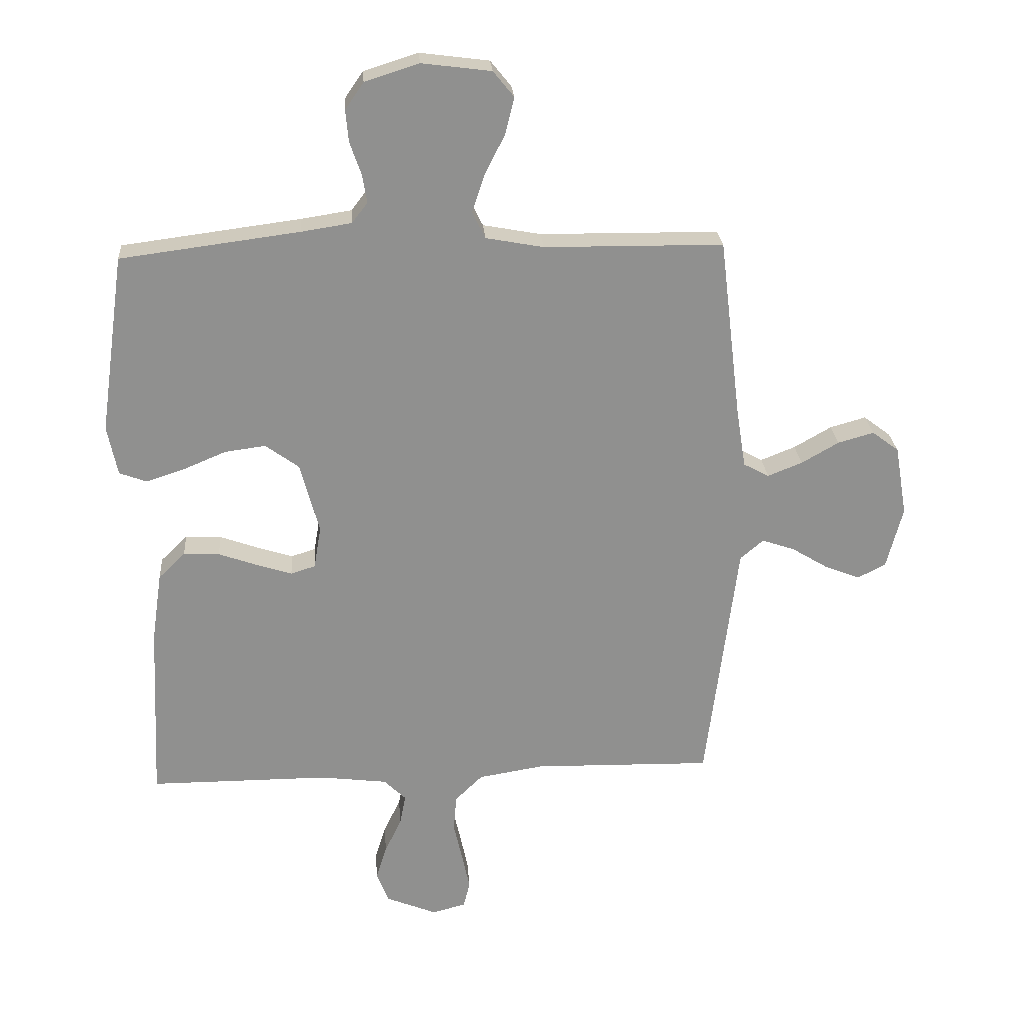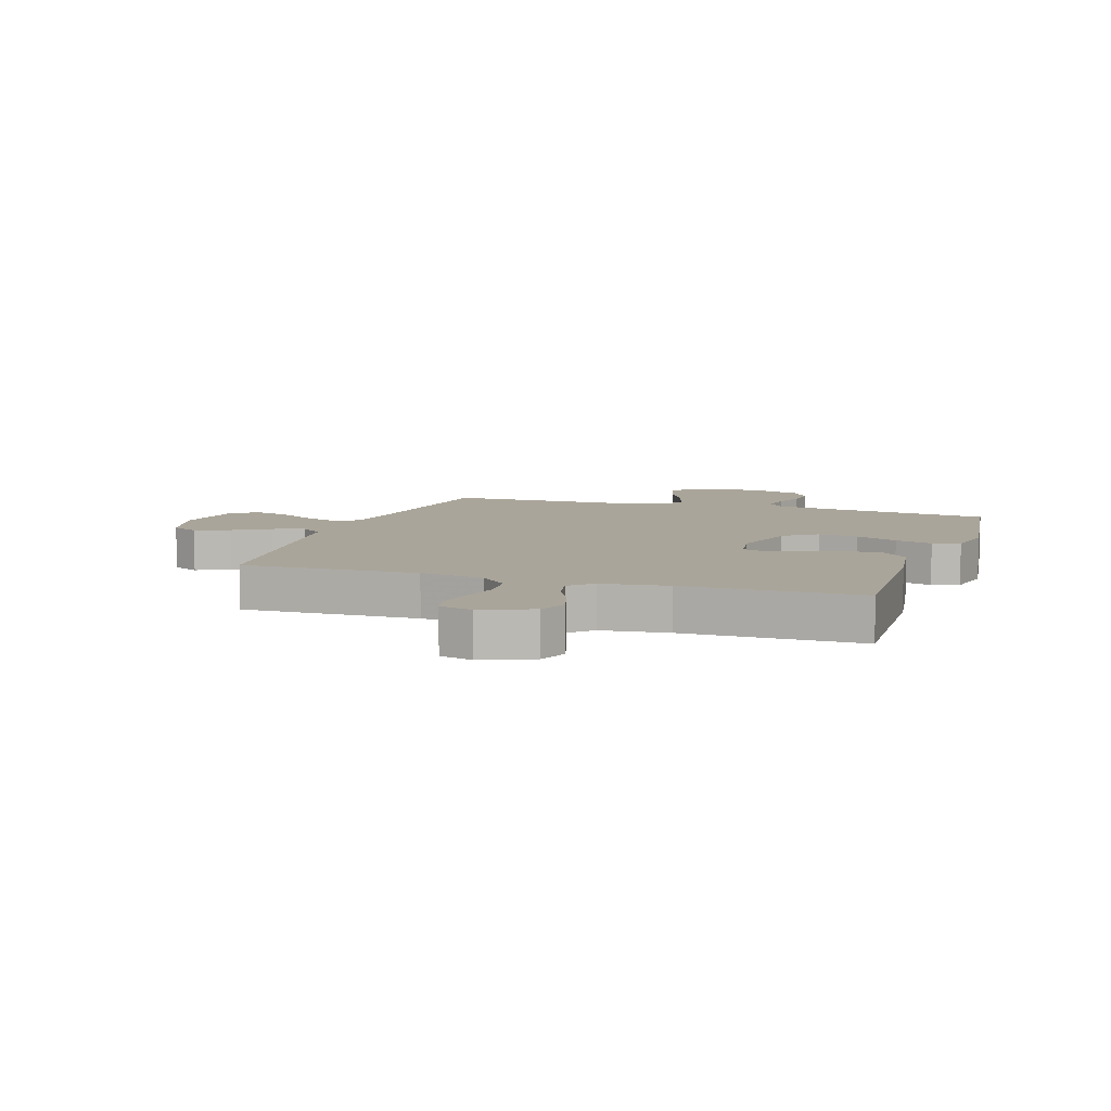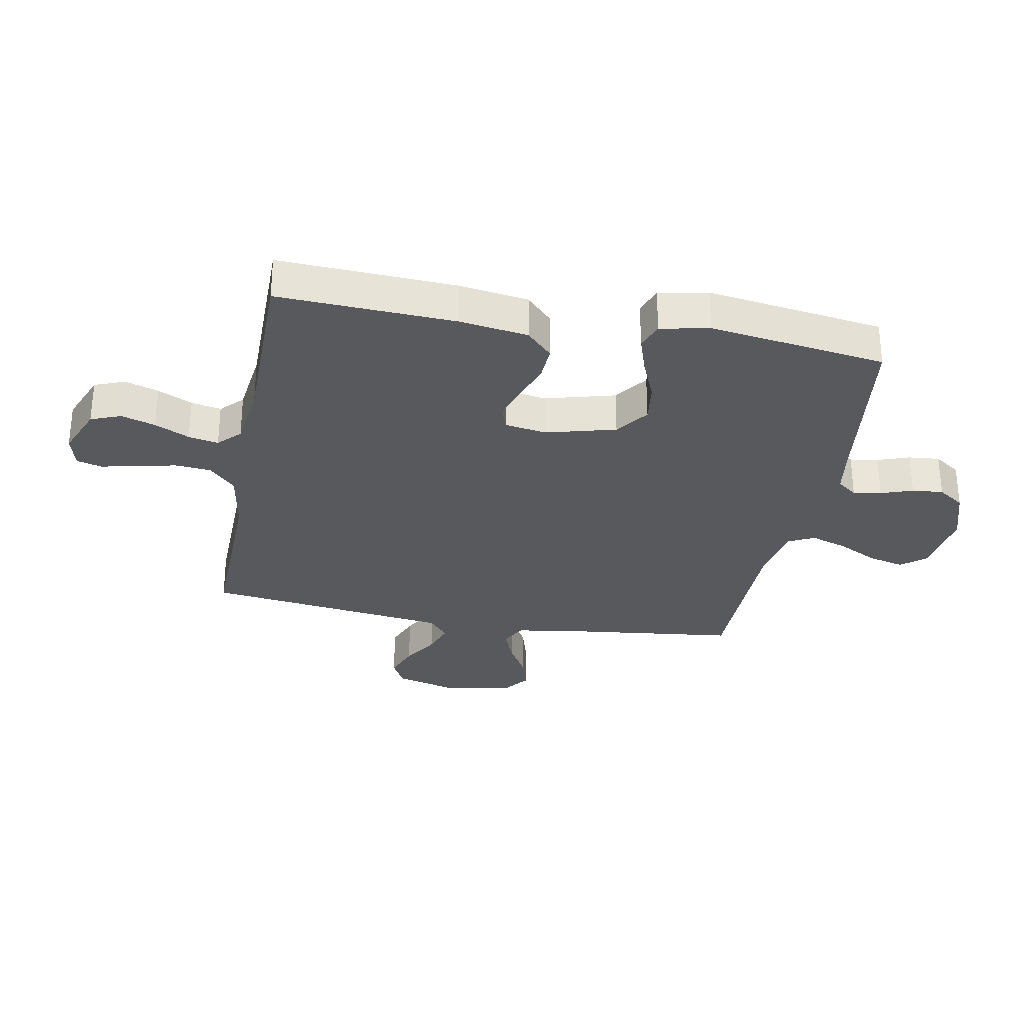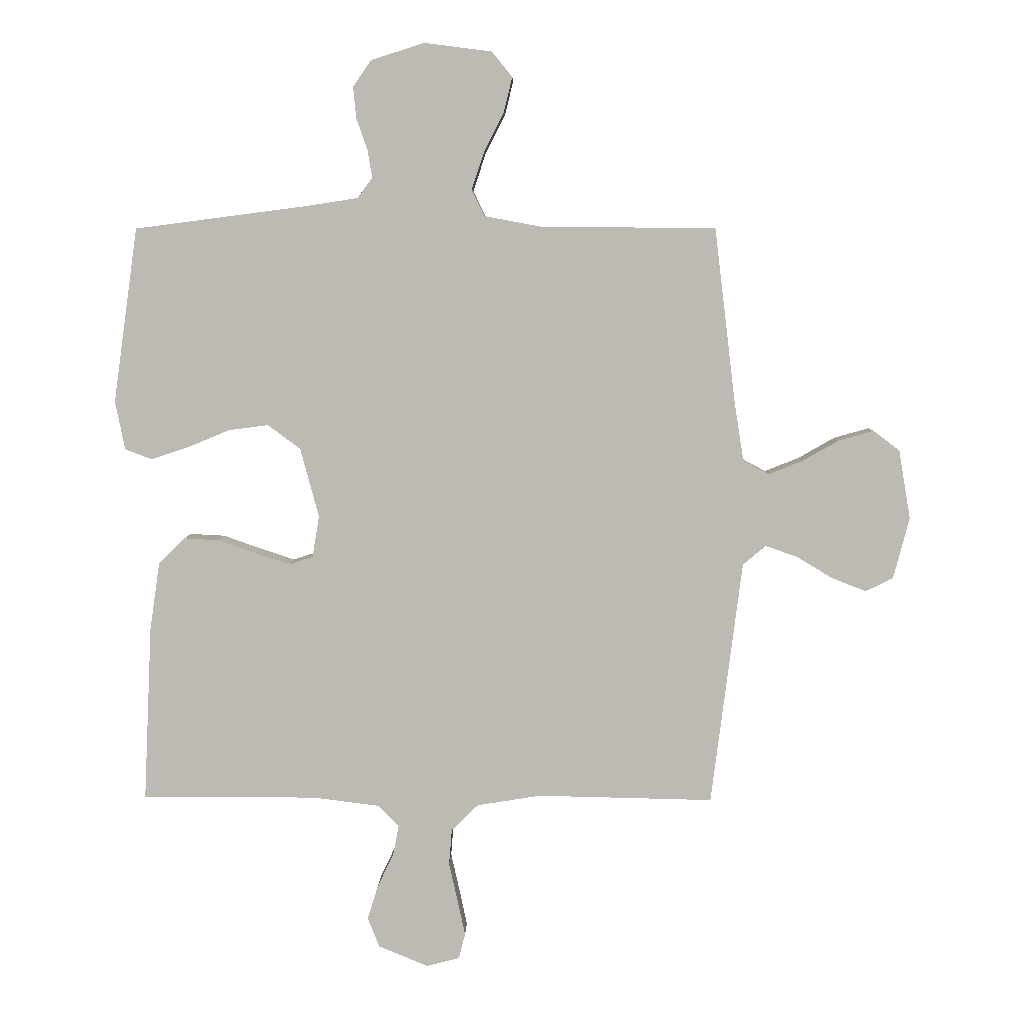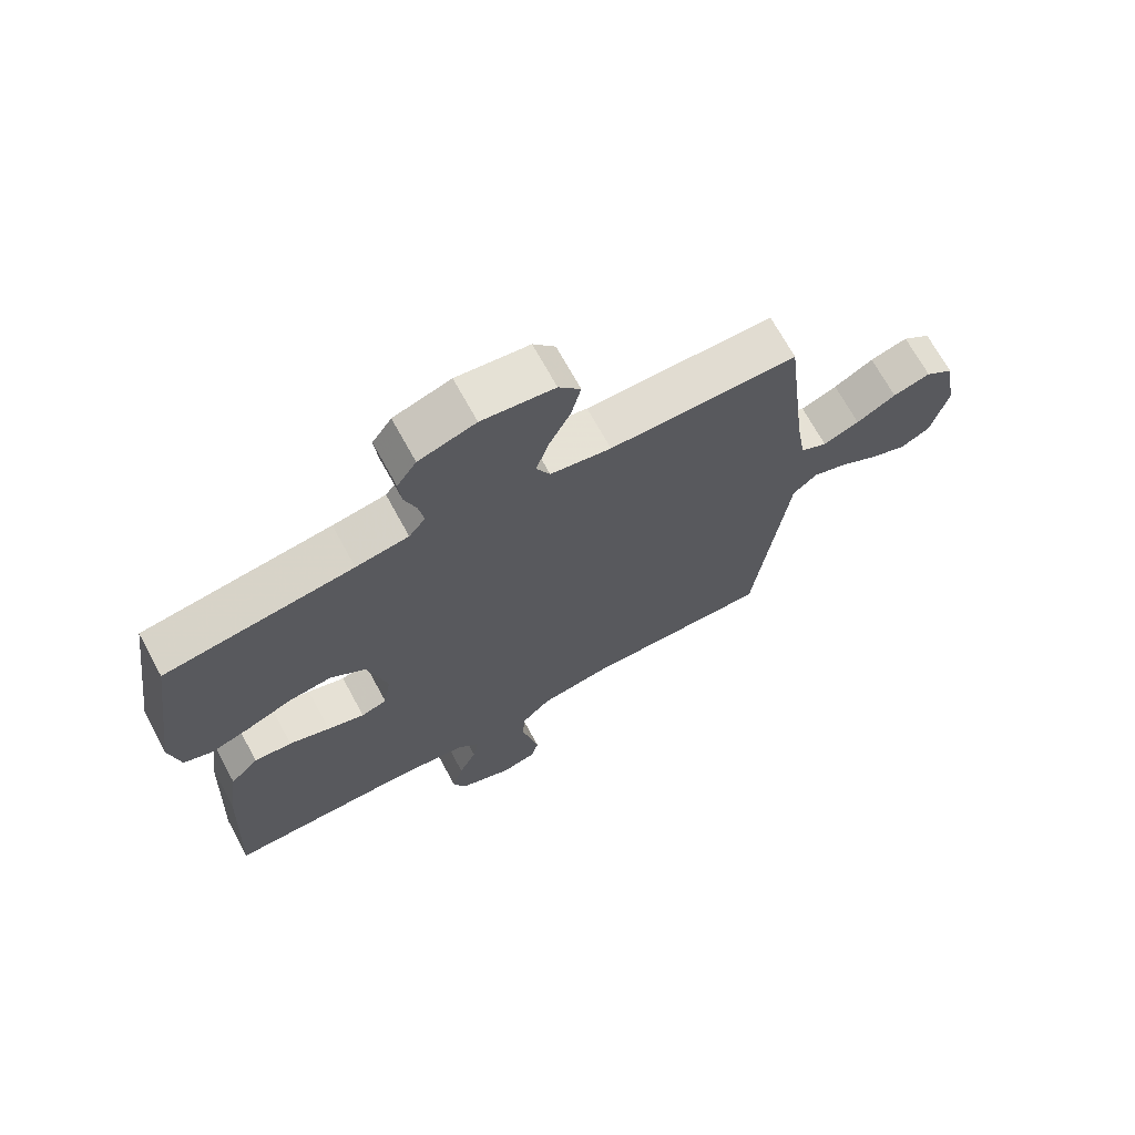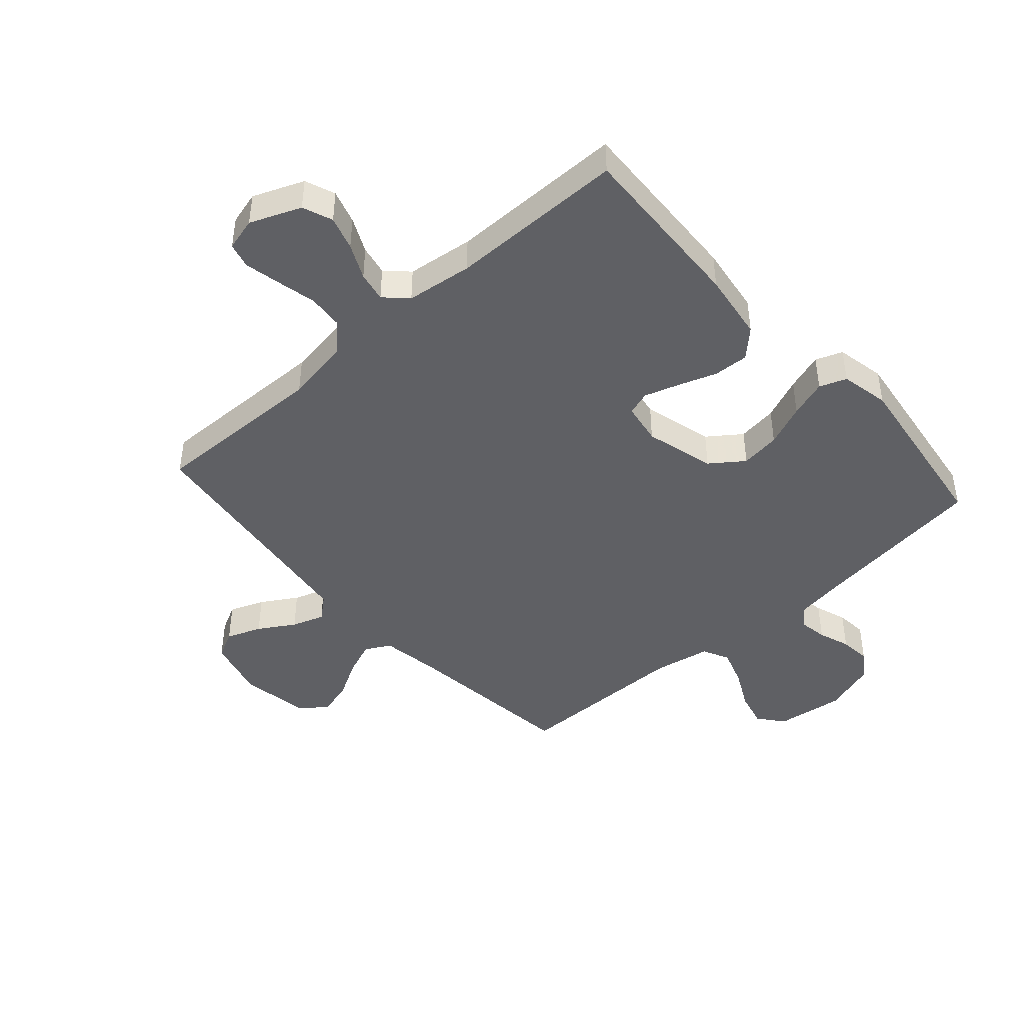
<metadata>
{"format":"obj","ext":"obj","renderer":"f3d","projection":"perspective","resolution":1024,"background":"white","views":[{"elev":24.7,"azim":-4.2,"up":"+Z"},{"elev":7.7,"azim":-161.6,"up":"+Y"},{"elev":-30.2,"azim":-100.6,"up":"+Y"},{"elev":5.9,"azim":1.6,"up":"+Z"},{"elev":69.6,"azim":-28.6,"up":"+Z"},{"elev":-44.4,"azim":-138.4,"up":"+Y"}]}
</metadata>
<code>
v -0.5 0.07 0.5
v -0.2 0.07 0.539
v -0.116 0.07 0.552
v -0.09 0.07 0.586
v -0.098 0.07 0.634
v -0.117 0.07 0.688
v -0.122 0.07 0.741
v -0.091 0.07 0.786
v 0 0.07 0.815
v 0.116 0.07 0.8
v 0.151 0.07 0.757
v 0.136 0.07 0.696
v 0.102 0.07 0.629
v 0.081 0.07 0.566
v 0.103 0.07 0.521
v 0.2 0.07 0.503
v 0.5 0.07 0.5
v 0.536 0.07 0.2
v 0.552 0.07 0.099
v 0.595 0.07 0.076
v 0.653 0.07 0.099
v 0.716 0.07 0.135
v 0.776 0.07 0.152
v 0.821 0.07 0.118
v 0.841 0.07 0
v 0.814 0.07 -0.104
v 0.767 0.07 -0.128
v 0.708 0.07 -0.105
v 0.647 0.07 -0.068
v 0.592 0.07 -0.049
v 0.553 0.07 -0.082
v 0.538 0.07 -0.2
v 0.5 0.07 -0.5
v 0.2 0.07 -0.494
v 0.09 0.07 -0.512
v 0.044 0.07 -0.557
v 0.039 0.07 -0.618
v 0.054 0.07 -0.685
v 0.067 0.07 -0.746
v 0.056 0.07 -0.789
v 0 0.07 -0.804
v -0.086 0.07 -0.769
v -0.106 0.07 -0.718
v -0.088 0.07 -0.66
v -0.06 0.07 -0.601
v -0.05 0.07 -0.55
v -0.087 0.07 -0.514
v -0.2 0.07 -0.5
v -0.5 0.07 -0.5
v -0.486 0.07 -0.2
v -0.469 0.07 -0.083
v -0.424 0.07 -0.039
v -0.364 0.07 -0.042
v -0.299 0.07 -0.065
v -0.24 0.07 -0.084
v -0.199 0.07 -0.071
v -0.187 0.07 0
v -0.219 0.07 0.119
v -0.275 0.07 0.16
v -0.343 0.07 0.151
v -0.415 0.07 0.121
v -0.479 0.07 0.1
v -0.525 0.07 0.117
v -0.542 0.07 0.2
v -0.5 0 0.5
v -0.2 0 0.539
v -0.116 0 0.552
v -0.09 0 0.586
v -0.098 0 0.634
v -0.117 0 0.688
v -0.122 0 0.741
v -0.091 0 0.786
v 0 0 0.815
v 0.116 0 0.8
v 0.151 0 0.757
v 0.136 0 0.696
v 0.102 0 0.629
v 0.081 0 0.566
v 0.103 0 0.521
v 0.2 0 0.503
v 0.5 0 0.5
v 0.536 0 0.2
v 0.552 0 0.099
v 0.595 0 0.076
v 0.653 0 0.099
v 0.716 0 0.135
v 0.776 0 0.152
v 0.821 0 0.118
v 0.841 0 0
v 0.814 0 -0.104
v 0.767 0 -0.128
v 0.708 0 -0.105
v 0.647 0 -0.068
v 0.592 0 -0.049
v 0.553 0 -0.082
v 0.538 0 -0.2
v 0.5 0 -0.5
v 0.2 0 -0.494
v 0.09 0 -0.512
v 0.044 0 -0.557
v 0.039 0 -0.618
v 0.054 0 -0.685
v 0.067 0 -0.746
v 0.056 0 -0.789
v 0 0 -0.804
v -0.086 0 -0.769
v -0.106 0 -0.718
v -0.088 0 -0.66
v -0.06 0 -0.601
v -0.05 0 -0.55
v -0.087 0 -0.514
v -0.2 0 -0.5
v -0.5 0 -0.5
v -0.486 0 -0.2
v -0.469 0 -0.083
v -0.424 0 -0.039
v -0.364 0 -0.042
v -0.299 0 -0.065
v -0.24 0 -0.084
v -0.199 0 -0.071
v -0.187 0 0
v -0.219 0 0.119
v -0.275 0 0.16
v -0.343 0 0.151
v -0.415 0 0.121
v -0.479 0 0.1
v -0.525 0 0.117
v -0.542 0 0.2
f 64 1 2
f 63 64 2
f 62 63 2
f 61 62 2
f 60 61 2
f 59 60 2 3
f 58 59 3 4
f 57 58 4
f 52 53 54
f 51 52 54
f 50 51 54
f 49 50 54
f 48 49 54
f 47 48 54 55
f 46 47 55 56
f 43 44 45
f 42 43 45
f 41 42 45
f 40 41 45
f 39 40 45
f 38 39 45
f 37 38 45
f 36 37 45 46
f 46 56 57
f 36 46 57
f 35 36 57
f 32 33 34
f 35 57 4
f 34 35 4
f 32 34 4
f 31 32 4
f 27 28 29
f 26 27 29
f 25 26 29
f 24 25 29
f 23 24 29
f 22 23 29
f 21 22 29
f 20 21 29 30
f 16 17 18
f 15 16 18 19
f 11 12 13
f 10 11 13
f 9 10 13
f 8 9 13
f 7 8 13
f 6 7 13
f 5 6 13
f 5 13 14
f 4 5 14 15
f 19 20 30 31
f 4 15 19 31
f 66 65 128
f 66 128 127
f 66 127 126
f 66 126 125
f 66 125 124
f 67 66 124 123
f 68 67 123 122
f 68 122 121
f 118 117 116
f 118 116 115
f 118 115 114
f 118 114 113
f 118 113 112
f 119 118 112 111
f 120 119 111 110
f 109 108 107
f 109 107 106
f 109 106 105
f 109 105 104
f 109 104 103
f 109 103 102
f 109 102 101
f 110 109 101 100
f 121 120 110
f 121 110 100
f 121 100 99
f 98 97 96
f 68 121 99
f 68 99 98
f 68 98 96
f 68 96 95
f 93 92 91
f 93 91 90
f 93 90 89
f 93 89 88
f 93 88 87
f 93 87 86
f 93 86 85
f 94 93 85 84
f 82 81 80
f 83 82 80 79
f 77 76 75
f 77 75 74
f 77 74 73
f 77 73 72
f 77 72 71
f 77 71 70
f 77 70 69
f 78 77 69
f 79 78 69 68
f 95 94 84 83
f 95 83 79 68
f 1 65 66 2
f 2 66 67 3
f 3 67 68 4
f 4 68 69 5
f 5 69 70 6
f 6 70 71 7
f 7 71 72 8
f 8 72 73 9
f 9 73 74 10
f 10 74 75 11
f 11 75 76 12
f 12 76 77 13
f 13 77 78 14
f 14 78 79 15
f 15 79 80 16
f 16 80 81 17
f 17 81 82 18
f 18 82 83 19
f 19 83 84 20
f 20 84 85 21
f 21 85 86 22
f 22 86 87 23
f 23 87 88 24
f 24 88 89 25
f 25 89 90 26
f 26 90 91 27
f 27 91 92 28
f 28 92 93 29
f 29 93 94 30
f 30 94 95 31
f 31 95 96 32
f 32 96 97 33
f 33 97 98 34
f 34 98 99 35
f 35 99 100 36
f 36 100 101 37
f 37 101 102 38
f 38 102 103 39
f 39 103 104 40
f 40 104 105 41
f 41 105 106 42
f 42 106 107 43
f 43 107 108 44
f 44 108 109 45
f 45 109 110 46
f 46 110 111 47
f 47 111 112 48
f 48 112 113 49
f 49 113 114 50
f 50 114 115 51
f 51 115 116 52
f 52 116 117 53
f 53 117 118 54
f 54 118 119 55
f 55 119 120 56
f 56 120 121 57
f 57 121 122 58
f 58 122 123 59
f 59 123 124 60
f 60 124 125 61
f 61 125 126 62
f 62 126 127 63
f 63 127 128 64
f 64 128 65 1

</code>
